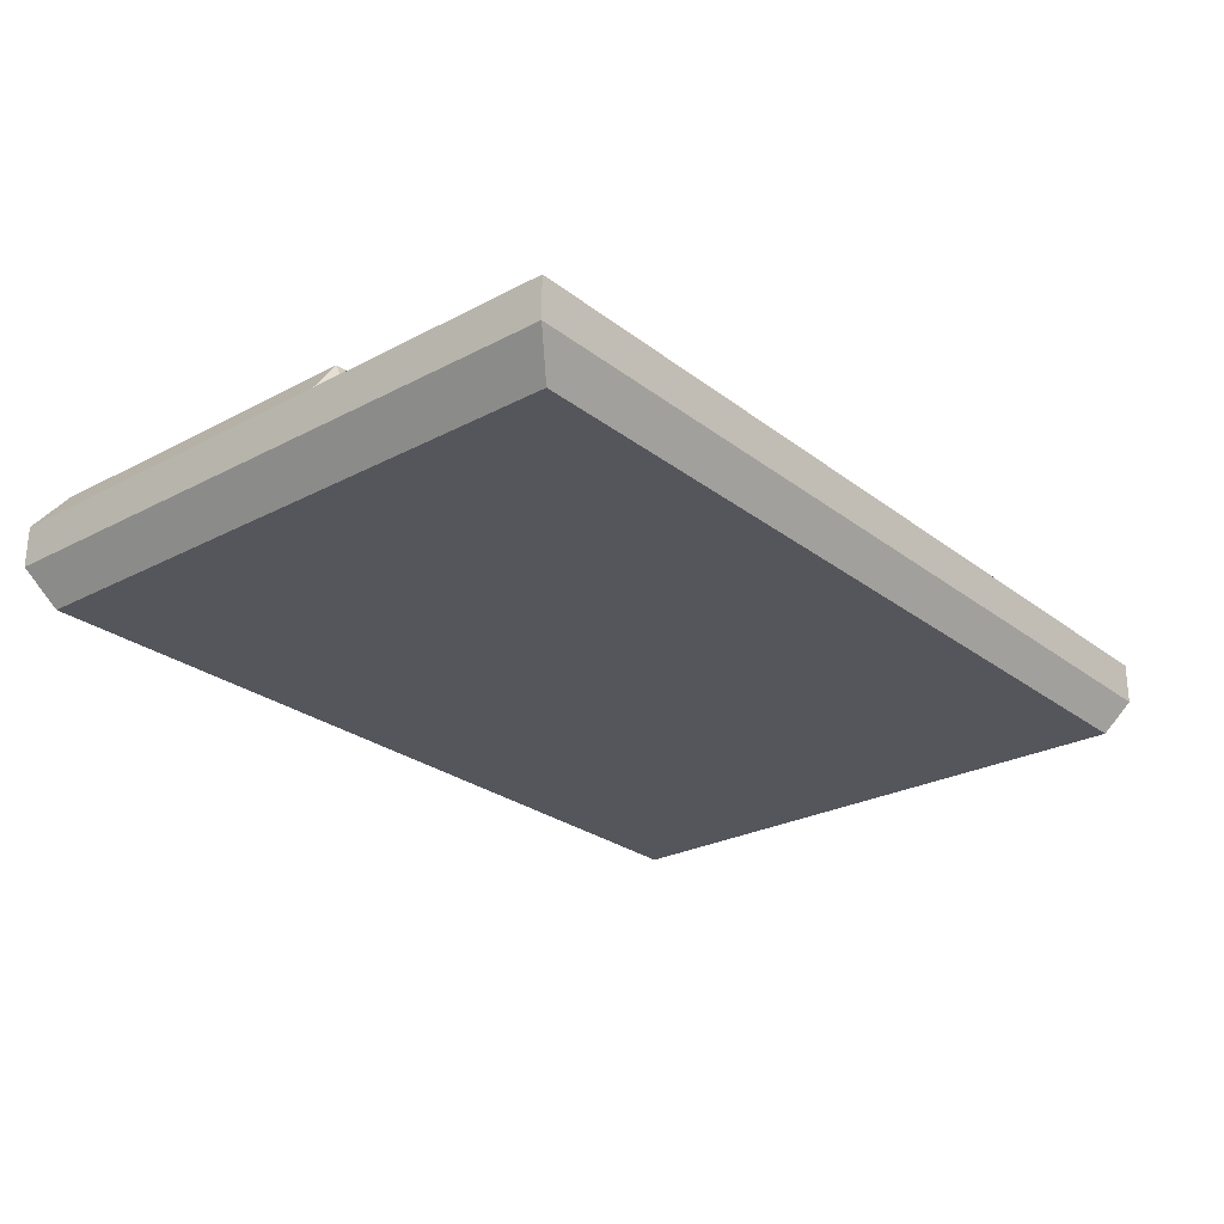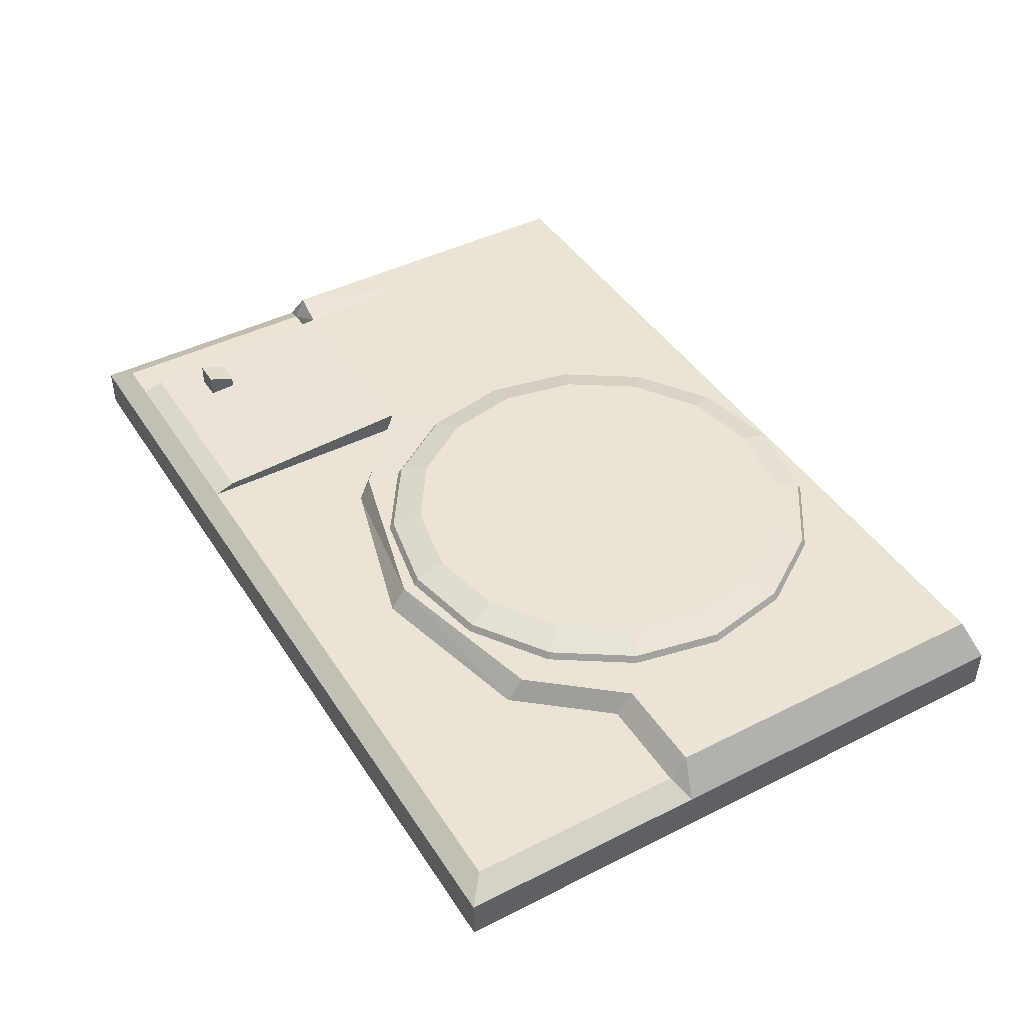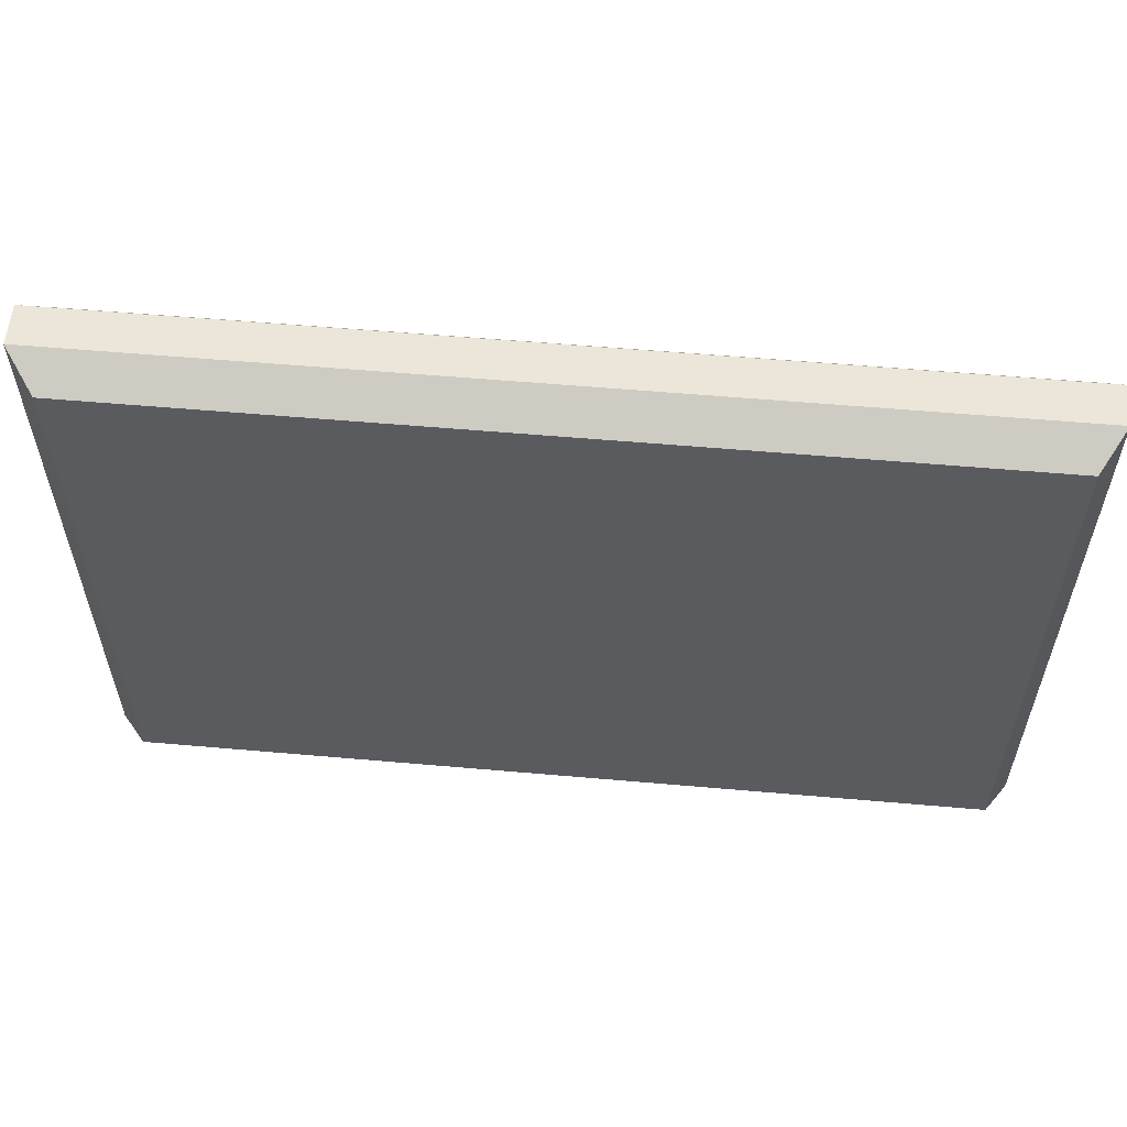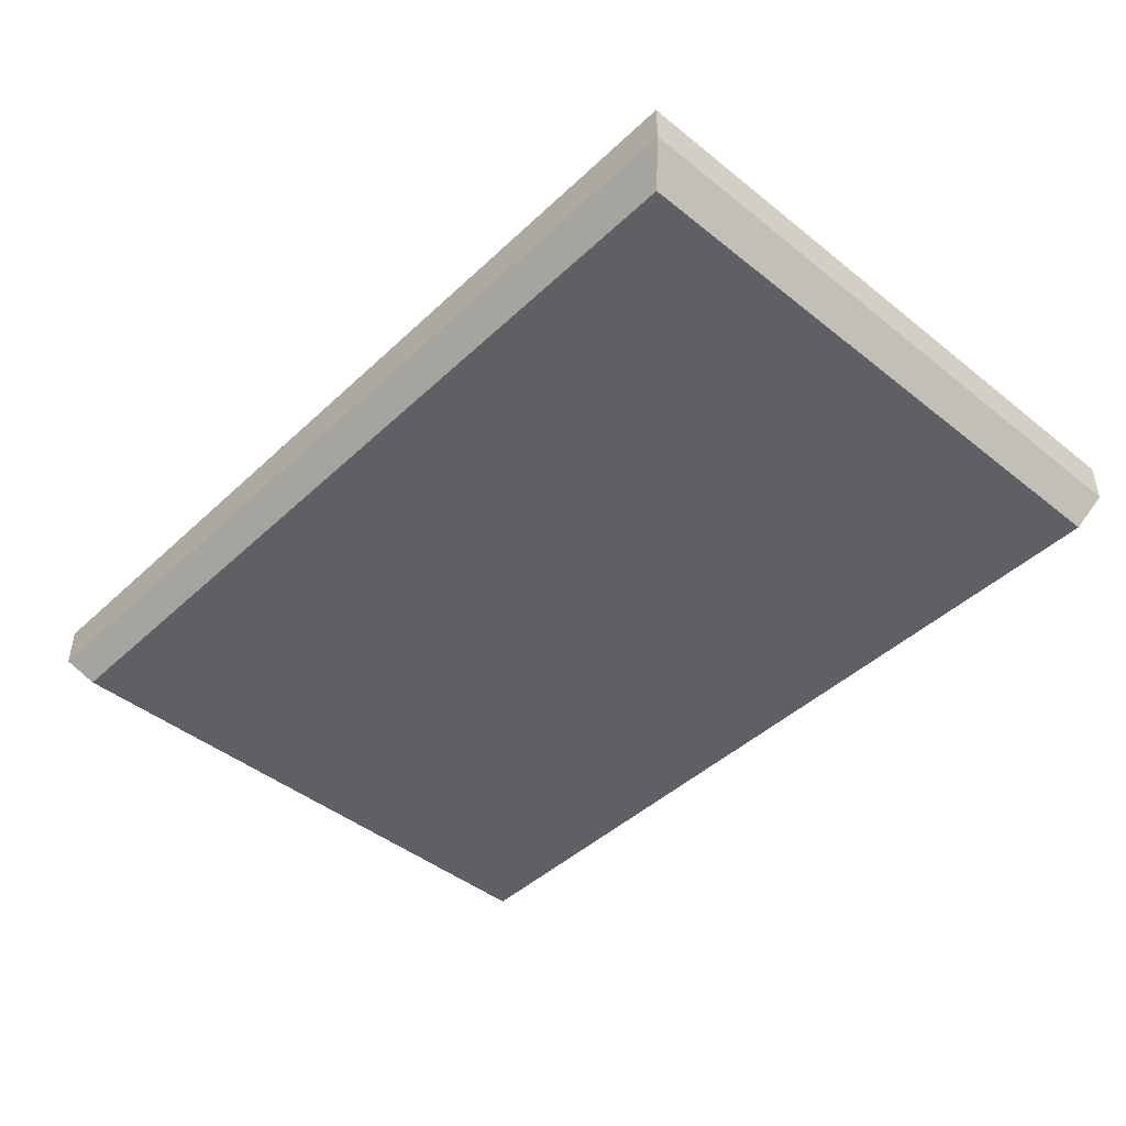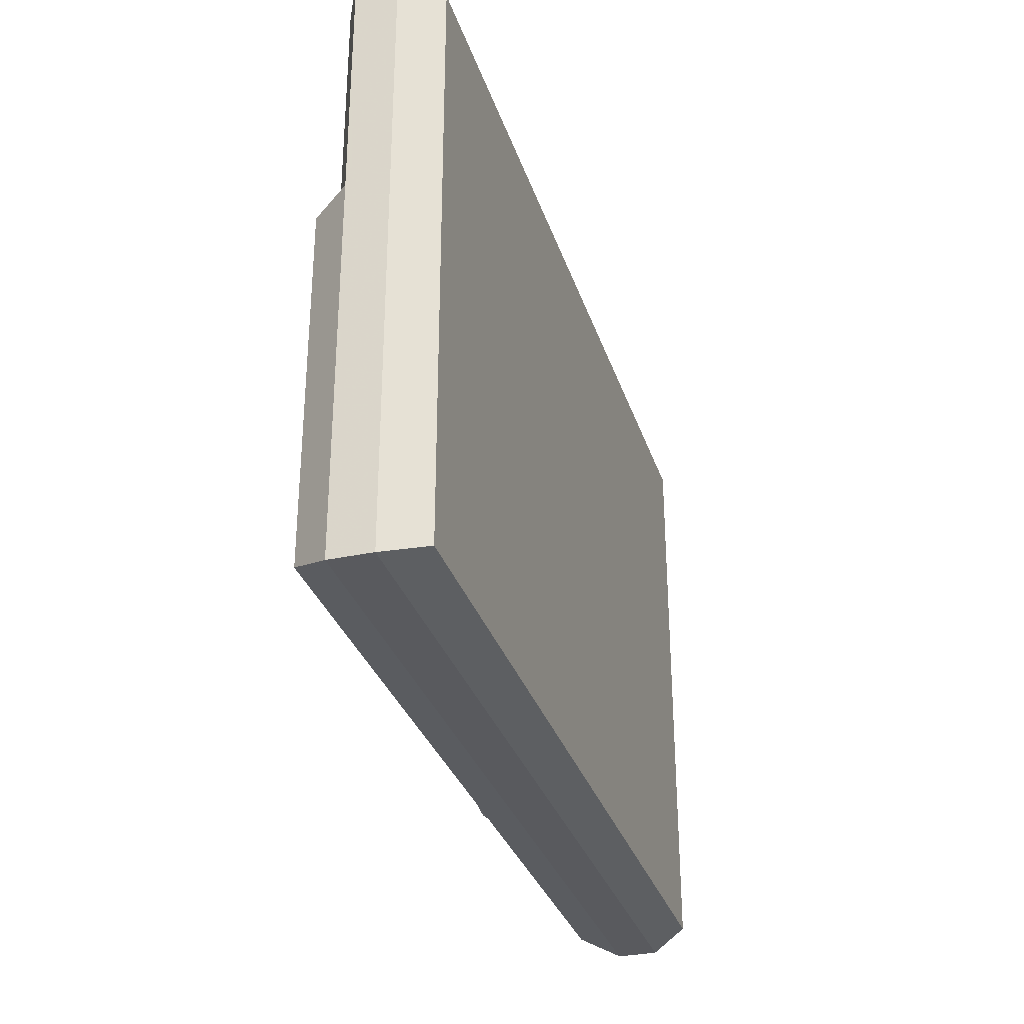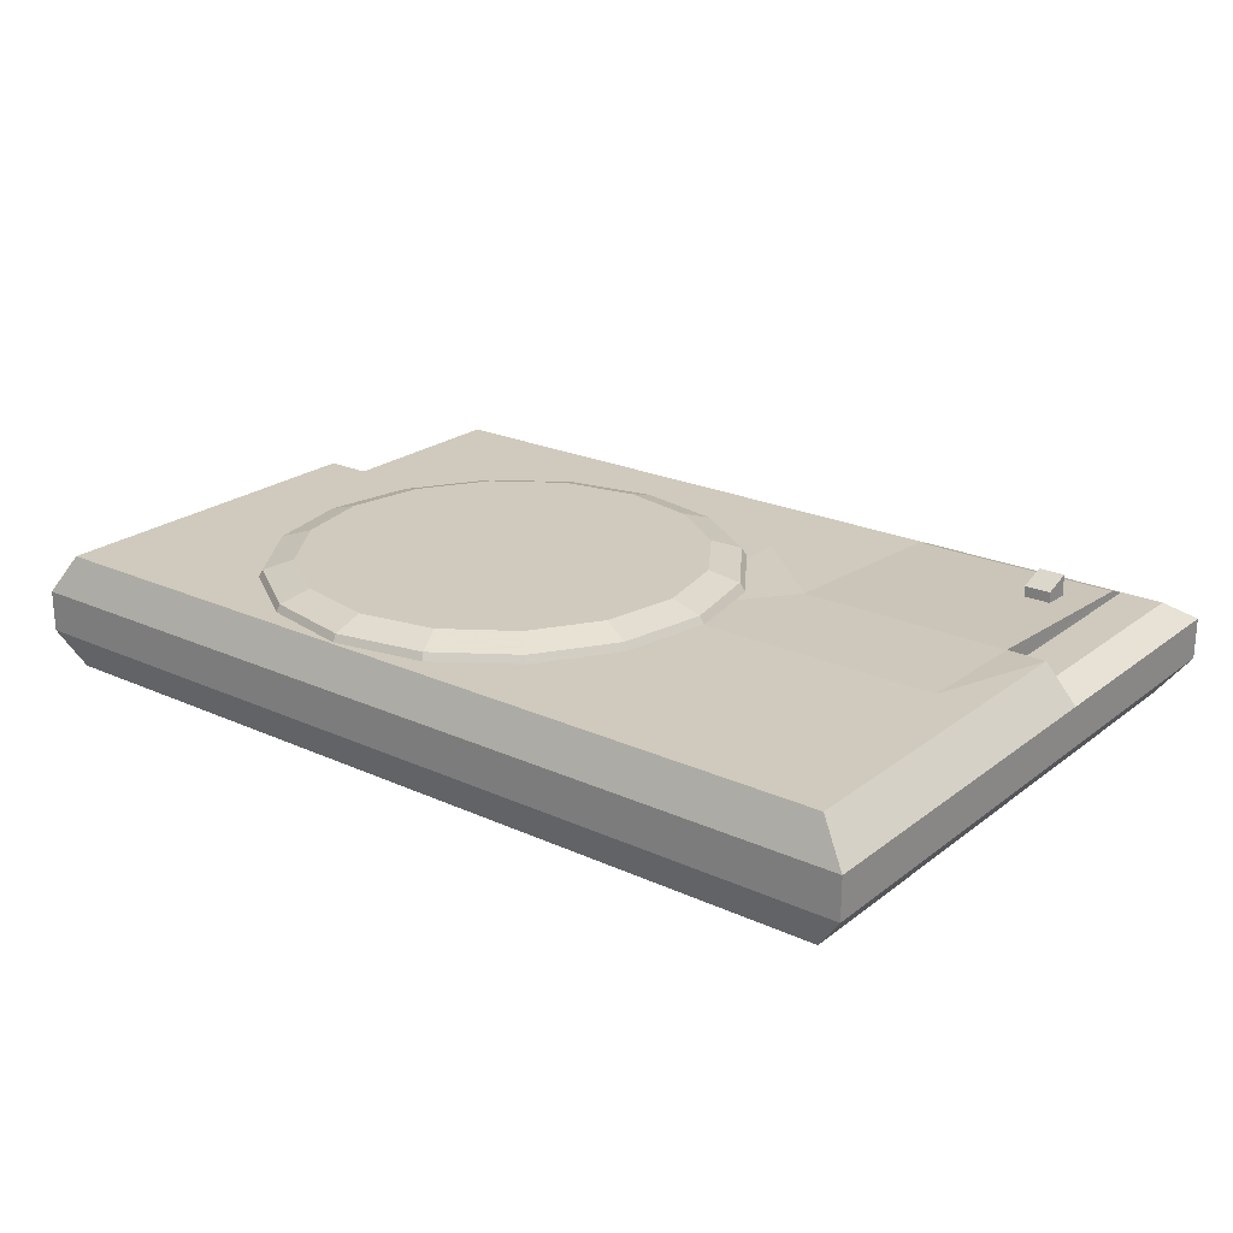
<metadata>
{"format":"obj","ext":"obj","renderer":"f3d","projection":"perspective","resolution":1024,"background":"white","views":[{"elev":-26.2,"azim":-50.2,"up":"+Y"},{"elev":43.8,"azim":59.4,"up":"+Y"},{"elev":57.3,"azim":5.2,"up":"+Z"},{"elev":-44.9,"azim":47.2,"up":"+Y"},{"elev":-31.8,"azim":-73.2,"up":"+Z"},{"elev":22.8,"azim":-142.1,"up":"+Y"}]}
</metadata>
<code>
o megadrive_Cylinder
v 1.845 0.4854 -1.624
v 1.292 0.4856 -1.993
v 0.6408 0.4859 -2.123
v -0.01085 0.4861 -1.993
v -0.5633 0.4864 -1.624
v -0.9324 0.4865 -1.072
v -1.062 0.4866 -0.4199
v -0.9324 0.4865 0.2318
v -0.5633 0.4864 0.7842
v -0.01085 0.4861 1.153
v 0.6408 0.4859 1.283
v 1.292 0.4856 1.153
v 1.845 0.4854 0.7842
v 2.214 0.4853 0.2318
v 2.344 0.4852 -0.4199
v 2.214 0.4853 -1.072
v 1.891 0.344 -1.681
v 1.312 0.3442 -2.068
v 0.6293 0.3445 -2.204
v -0.05327 0.3448 -2.068
v -0.6319 0.345 -1.681
v -1.019 0.3452 -1.102
v -1.154 0.3452 -0.4199
v -1.019 0.3452 0.2627
v -0.6319 0.345 0.8414
v -0.05326 0.3448 1.228
v 0.6293 0.3445 1.364
v 1.312 0.3442 1.228
v 1.891 0.344 0.8414
v 2.277 0.3439 0.2627
v 2.413 0.3438 -0.4199
v 2.277 0.3439 -1.102
v 1.686 0.5553 -1.465
v 2.006 0.5552 -0.9855
v 2.119 0.5551 -0.4199
v 2.006 0.5552 0.1458
v 1.686 0.5553 0.6253
v 1.206 0.5555 0.9457
v 0.6408 0.5557 1.058
v 0.07518 0.5559 0.9457
v -0.4043 0.5561 0.6253
v -0.7248 0.5562 0.1458
v -0.8373 0.5563 -0.4199
v -0.7248 0.5562 -0.9855
v -0.4043 0.5561 -1.465
v 0.07518 0.5559 -1.785
v 0.6408 0.5557 -1.898
v 1.206 0.5555 -1.785
v 0.6408 0.5557 -0.4199
v 3.189 -0.4248 -2.172
v 3.189 -0.4248 2.183
v -3.181 -0.4248 2.183
v -3.181 -0.4248 -2.172
v 3.189 0.4337 -2.172
v 3.189 0.2708 2.183
v -3.181 0.2708 2.183
v -3.181 0.4337 -2.172
v 3.358 -0.1481 -2.288
v 3.358 0.1551 -2.288
v 3.358 -0.1481 2.328
v 3.358 0.1551 2.328
v -3.392 -0.1481 2.328
v -3.392 0.1551 2.328
v -3.392 -0.1481 -2.288
v -3.392 0.1551 -2.288
v 3.358 0.1551 -2.288
v 1.915 -0.4248 -2.172
v 0.6411 -0.4248 -2.172
v -0.6329 -0.4248 -2.172
v -1.299 -0.4248 -2.172
v 1.915 -0.4248 2.183
v 0.6411 -0.4248 2.183
v -0.6329 -0.4248 2.183
v -1.299 -0.4248 2.183
v 1.915 0.4337 -2.172
v 0.6411 0.4337 -2.172
v -0.6329 0.4337 -2.172
v -1.299 0.4337 -2.172
v 1.915 0.2708 2.183
v 0.6411 0.2708 2.183
v -0.6329 0.2708 2.183
v -1.299 0.2708 2.183
v 2.008 -0.1481 2.328
v 0.658 -0.1481 2.328
v -0.692 -0.1481 2.328
v -1.434 -0.1481 2.328
v 2.008 0.1551 2.328
v 0.658 0.1551 2.328
v -0.692 0.1551 2.328
v -1.434 0.1551 2.328
v 2.008 0.1551 -2.288
v 0.658 0.1551 -2.288
v -0.692 0.1551 -2.288
v -1.434 0.1551 -2.288
v 2.008 -0.1481 -2.288
v 0.658 -0.1481 -2.288
v -0.692 -0.1481 -2.288
v -1.434 -0.1481 -2.288
v -1.434 0.1551 -2.288
v -0.692 0.1551 -2.288
v 0.658 0.1551 -2.288
v 2.008 0.1551 -2.288
v 3.189 -0.4248 -1.301
v 3.189 -0.4248 -0.4299
v 3.189 -0.4248 0.4412
v 3.189 -0.4248 0.5655
v -3.181 -0.4248 0.5253
v -3.181 -0.4248 0.4412
v -3.181 -0.4248 -0.4299
v -3.181 -0.4248 -1.301
v 3.189 0.4337 -1.301
v 3.189 0.4337 -0.4299
v 3.189 0.4337 0.4412
v 3.189 0.2708 0.5655
v -3.181 0.2708 0.5253
v -3.181 0.4337 0.4412
v -3.181 0.4337 -0.4299
v -3.181 0.4337 -1.301
v 3.358 -0.1481 -1.365
v 3.358 -0.1481 -0.4415
v 3.358 -0.1481 0.4816
v 3.358 -0.1481 0.658
v 3.358 0.1551 -1.365
v 3.358 0.1551 -0.4415
v 3.358 0.1551 0.4816
v 3.358 0.1551 0.658
v -3.392 -0.1481 0.6178
v -3.392 -0.1481 0.4816
v -3.392 -0.1481 -0.4415
v -3.392 -0.1481 -1.365
v -3.392 0.1551 0.6178
v -3.392 0.1551 0.4816
v -3.392 0.1551 -0.4415
v -3.392 0.1551 -1.365
v 3.358 0.1551 0.658
v 3.358 0.1551 0.4816
v 3.358 0.1551 -0.4415
v 3.358 0.1551 -1.365
v 1.935 -0.4248 1.209
v 1.935 -0.4248 1.084
v 1.915 -0.4248 -0.4299
v 1.915 -0.4248 -1.301
v 0.6411 -0.4248 -1.301
v 0.6411 -0.4248 -0.4299
v 0.6411 -0.4248 1.406
v 0.6411 -0.4248 1.53
v -0.6329 -0.4248 -1.301
v -0.6329 -0.4248 -0.4299
v -0.6329 -0.4248 1.064
v -0.6329 -0.4248 1.148
v -1.299 -0.4248 -1.301
v -1.154 -0.4248 -0.4299
v -1.299 -0.4248 0.4412
v -1.299 -0.4248 0.5253
v 1.915 0.4337 -1.301
v 1.915 0.4337 -0.4299
v 1.935 0.4337 1.084
v 1.935 0.2708 1.209
v 0.6411 0.4337 -1.301
v 0.6411 0.4337 -0.4299
v 0.6411 0.4337 1.406
v 0.6411 0.2708 1.521
v -0.6329 0.4337 -1.301
v -0.6329 0.4337 -0.4299
v -0.6329 0.4337 1.064
v -0.6329 0.2708 1.148
v -1.299 0.4337 -1.301
v -1.154 0.4337 -0.4299
v -1.299 0.2708 0.5253
v 2.462 -0.4248 -2.172
v 2.438 -0.4248 2.183
v 2.462 0.4337 -2.172
v 2.438 0.2708 2.183
v 2.438 -0.1481 2.328
v 2.438 0.1551 2.328
v 2.462 0.1551 -2.288
v 2.462 -0.1481 -2.288
v 2.462 0.1551 -2.288
v 2.475 -0.4248 0.5677
v 2.475 -0.4248 0.443
v 2.452 -0.4248 -0.4299
v 2.457 -0.4248 -1.301
v 2.457 0.4337 -1.301
v 2.452 0.4337 -0.4299
v 2.475 0.4337 0.443
v 2.475 0.2708 0.5677
v -2.889 -0.4248 -2.172
v -2.866 -0.4248 2.183
v -2.889 0.4337 -2.172
v -2.866 0.2708 2.183
v -2.866 -0.1481 2.328
v -2.866 0.1551 2.328
v -2.889 0.1551 -2.288
v -2.889 -0.1481 -2.288
v -2.889 0.1551 -2.288
v -2.875 -0.4248 0.5253
v -2.875 -0.4248 0.4412
v -2.88 -0.4248 -0.4299
v -2.884 -0.4248 -1.301
v -2.884 0.4337 -1.301
v -2.88 0.4337 -0.4299
v -2.875 0.2708 0.5253
v -2.866 0.3265 2.032
v -2.875 0.415 0.4833
v -1.299 0.415 0.4833
v -1.299 0.3265 2.032
v -2.652 0.4342 1.498
v -2.652 0.1286 1.498
v -2.652 0.1286 1.696
v -2.652 0.5058 1.696
v -2.457 0.4342 1.498
v -2.457 0.1286 1.498
v -2.457 0.1286 1.696
v -2.457 0.5058 1.696
f 210 214 207
f 214 211 207
f 209 213 214
f 209 214 210
f 208 212 213
f 208 213 209
f 207 211 208
f 211 212 208
f 211 214 213
f 211 213 212
f 209 210 207
f 209 207 208
f 82 169 206
f 169 205 206
f 202 190 203
f 202 203 204
f 187 70 199
f 70 151 199
f 53 187 110
f 187 199 110
f 199 151 198
f 151 152 198
f 110 199 109
f 199 198 109
f 198 152 153
f 198 153 197
f 109 198 108
f 198 197 108
f 197 153 196
f 153 154 196
f 108 197 107
f 197 196 107
f 196 154 188
f 154 74 188
f 107 196 52
f 196 188 52
f 182 142 67
f 182 67 170
f 170 50 103
f 170 103 182
f 182 103 104
f 182 104 181
f 142 182 181
f 142 181 141
f 181 104 180
f 104 105 180
f 141 181 180
f 141 180 140
f 180 105 106
f 180 106 179
f 140 180 179
f 140 179 139
f 179 106 51
f 179 51 171
f 139 179 171
f 139 171 71
f 151 70 147
f 70 69 147
f 152 151 147
f 152 147 148
f 153 152 148
f 153 148 149
f 154 153 149
f 154 149 150
f 74 154 150
f 74 150 73
f 147 69 68
f 147 68 143
f 148 147 143
f 148 143 144
f 149 148 144
f 149 144 145
f 150 149 145
f 150 145 146
f 73 150 146
f 73 146 72
f 143 68 67
f 143 67 142
f 144 143 141
f 143 142 141
f 145 144 140
f 144 141 140
f 146 145 139
f 145 140 139
f 72 146 71
f 146 139 71
f 49 34 33
f 49 35 34
f 49 36 35
f 49 37 36
f 49 38 37
f 49 39 38
f 49 40 39
f 49 41 40
f 49 42 41
f 49 43 42
f 49 44 43
f 49 45 44
f 49 46 45
f 49 47 46
f 49 48 47
f 49 33 48
f 203 206 205
f 203 205 204
f 190 82 206
f 190 206 203
f 56 190 202
f 56 202 115
f 202 169 205
f 202 205 204
f 115 202 204
f 115 204 116
f 204 205 201
f 205 168 201
f 116 204 201
f 116 201 117
f 201 168 167
f 201 167 200
f 117 201 200
f 117 200 118
f 200 167 78
f 200 78 189
f 118 200 189
f 118 189 57
f 187 53 194
f 53 64 194
f 70 187 98
f 187 194 98
f 194 64 65
f 194 65 193
f 98 194 193
f 98 193 94
f 195 65 57
f 195 57 189
f 99 195 189
f 99 189 78
f 190 56 192
f 56 63 192
f 82 190 90
f 190 192 90
f 192 63 62
f 192 62 191
f 90 192 191
f 90 191 86
f 191 62 52
f 191 52 188
f 86 191 188
f 86 188 74
f 173 55 186
f 55 114 186
f 79 173 158
f 173 186 158
f 186 114 185
f 114 113 185
f 158 186 157
f 186 185 157
f 185 113 112
f 185 112 184
f 157 185 156
f 185 184 156
f 184 112 183
f 112 111 183
f 156 184 155
f 184 183 155
f 183 111 172
f 111 54 172
f 155 183 75
f 183 172 75
f 170 67 95
f 170 95 177
f 50 170 177
f 50 177 58
f 177 95 91
f 177 91 176
f 58 177 176
f 58 176 59
f 178 102 172
f 102 75 172
f 66 178 54
f 178 172 54
f 173 79 87
f 173 87 175
f 55 173 175
f 55 175 61
f 175 87 83
f 175 83 174
f 61 175 174
f 61 174 60
f 174 83 171
f 83 71 171
f 60 174 51
f 174 171 51
f 169 82 166
f 82 81 166
f 205 169 165
f 169 166 165
f 168 205 164
f 205 165 164
f 167 168 163
f 168 164 163
f 78 167 163
f 78 163 77
f 166 81 162
f 81 80 162
f 165 166 161
f 166 162 161
f 164 165 160
f 165 161 160
f 163 164 160
f 163 160 159
f 77 163 159
f 77 159 76
f 162 80 79
f 162 79 158
f 161 162 158
f 161 158 157
f 160 161 157
f 160 157 156
f 159 160 156
f 159 156 155
f 76 159 155
f 76 155 75
f 118 57 134
f 57 65 134
f 117 118 133
f 118 134 133
f 116 117 133
f 116 133 132
f 115 116 132
f 115 132 131
f 56 115 131
f 56 131 63
f 134 65 64
f 134 64 130
f 133 134 130
f 133 130 129
f 132 133 129
f 132 129 128
f 131 132 128
f 131 128 127
f 63 131 127
f 63 127 62
f 130 64 53
f 130 53 110
f 129 130 110
f 129 110 109
f 128 129 108
f 129 109 108
f 127 128 107
f 128 108 107
f 62 127 52
f 127 107 52
f 114 55 135
f 55 61 135
f 113 114 136
f 114 135 136
f 112 113 137
f 113 136 137
f 111 112 137
f 111 137 138
f 54 111 138
f 54 138 66
f 126 61 60
f 126 60 122
f 125 126 122
f 125 122 121
f 124 125 121
f 124 121 120
f 123 124 120
f 123 120 119
f 59 123 119
f 59 119 58
f 122 60 51
f 122 51 106
f 121 122 106
f 121 106 105
f 120 121 105
f 120 105 104
f 119 120 103
f 120 104 103
f 103 50 119
f 50 58 119
f 69 70 97
f 70 98 97
f 68 69 96
f 69 97 96
f 67 68 96
f 67 96 95
f 97 98 94
f 97 94 93
f 96 97 93
f 96 93 92
f 95 96 92
f 95 92 91
f 100 99 78
f 100 78 77
f 101 100 77
f 101 77 76
f 102 101 75
f 101 76 75
f 81 82 89
f 82 90 89
f 80 81 88
f 81 89 88
f 79 80 88
f 79 88 87
f 89 90 86
f 89 86 85
f 88 89 85
f 88 85 84
f 87 88 84
f 87 84 83
f 85 86 74
f 85 74 73
f 84 85 73
f 84 73 72
f 83 84 71
f 84 72 71
f 1 2 48
f 1 48 33
f 2 3 47
f 2 47 48
f 3 4 47
f 4 46 47
f 4 5 46
f 5 45 46
f 5 6 45
f 6 44 45
f 6 7 44
f 7 43 44
f 7 8 42
f 7 42 43
f 8 9 41
f 8 41 42
f 9 10 40
f 9 40 41
f 10 11 39
f 10 39 40
f 11 12 39
f 12 38 39
f 12 13 38
f 13 37 38
f 13 14 37
f 14 36 37
f 14 15 36
f 15 35 36
f 15 16 34
f 15 34 35
f 16 1 33
f 16 33 34
f 17 1 32
f 1 16 32
f 15 31 16
f 31 32 16
f 14 30 31
f 14 31 15
f 13 29 30
f 13 30 14
f 12 28 29
f 12 29 13
f 11 27 28
f 11 28 12
f 10 26 27
f 10 27 11
f 9 25 26
f 9 26 10
f 8 24 25
f 8 25 9
f 7 23 24
f 7 24 8
f 6 22 7
f 22 23 7
f 5 21 6
f 21 22 6
f 4 20 5
f 20 21 5
f 3 19 4
f 19 20 4
f 2 18 3
f 18 19 3
f 1 17 2
f 17 18 2

</code>
